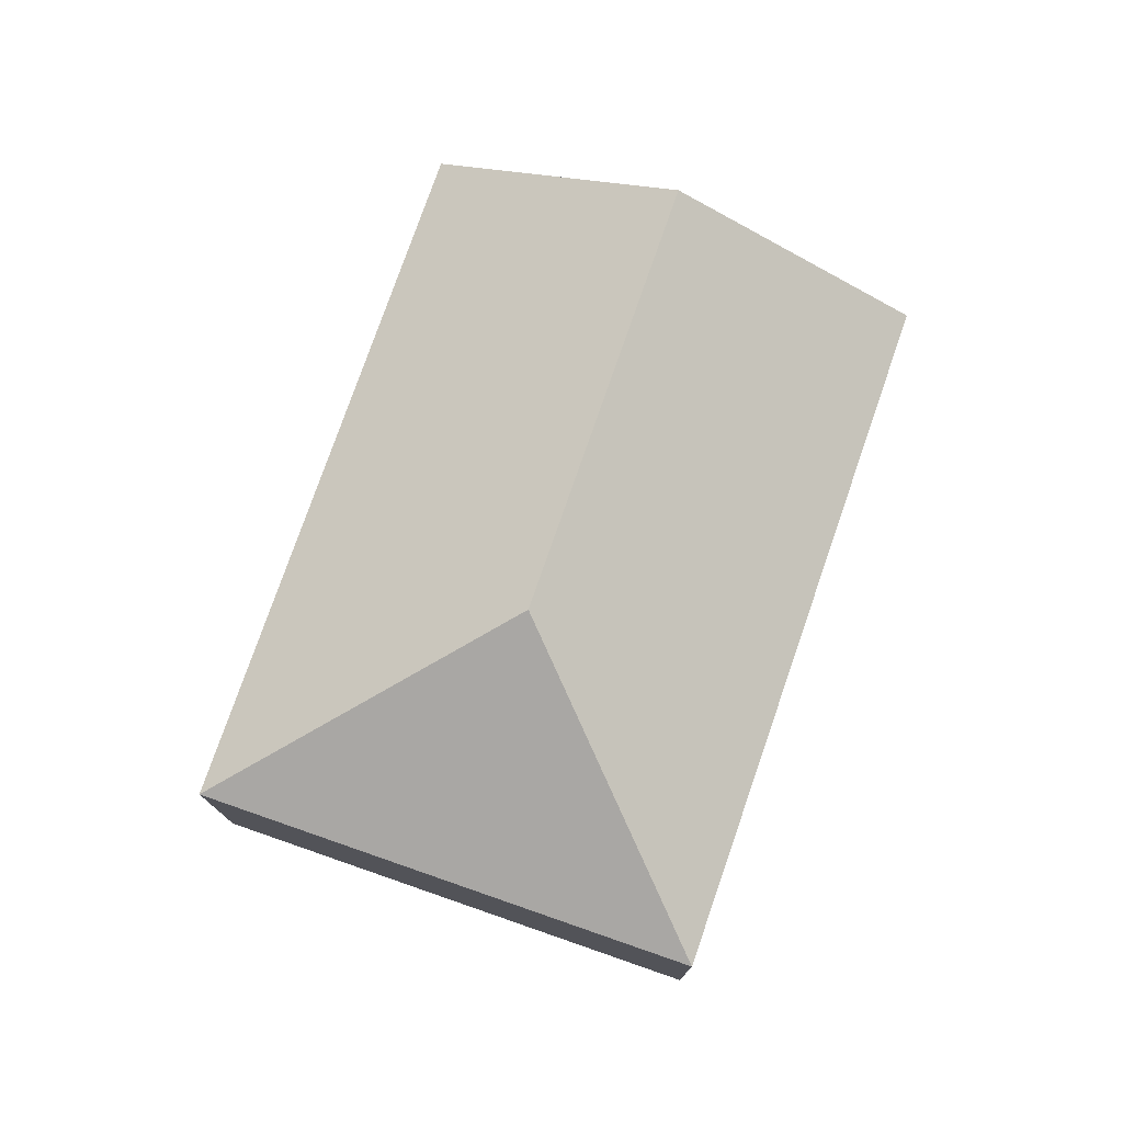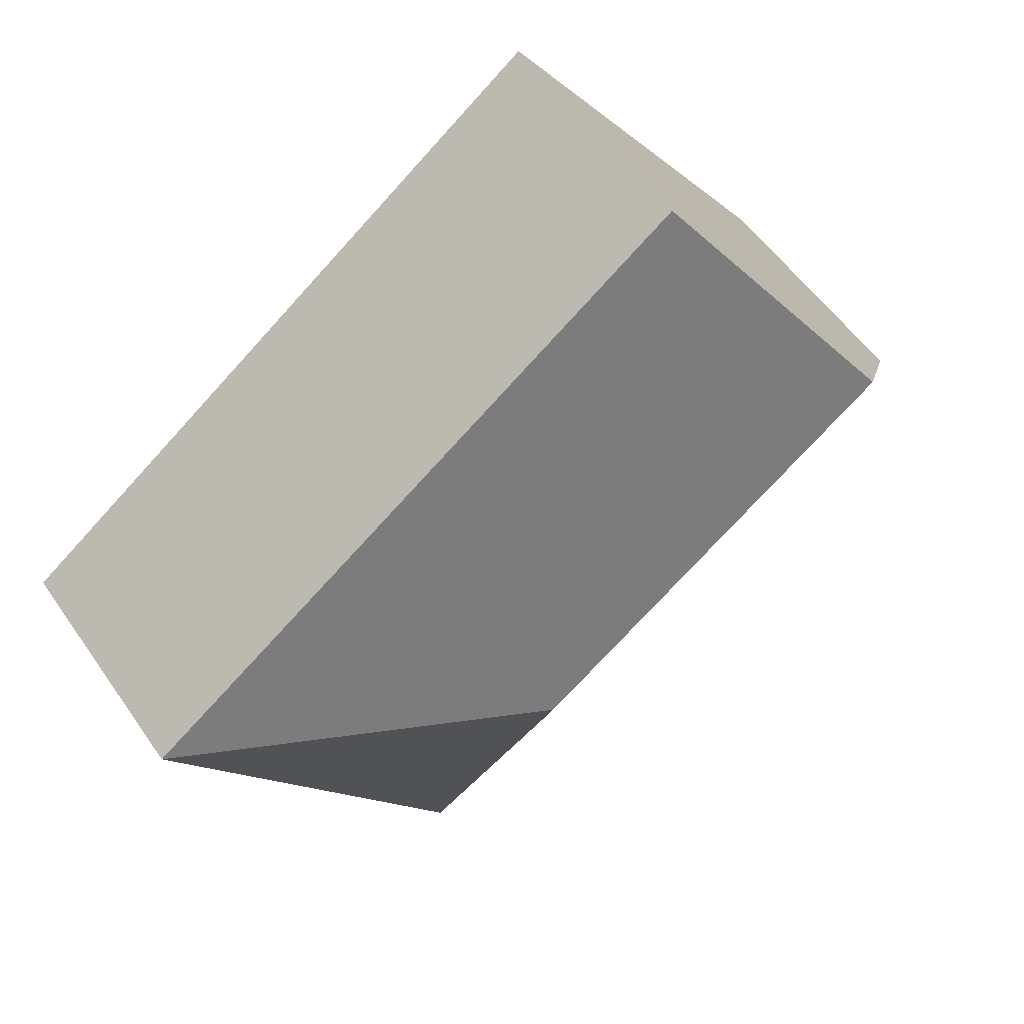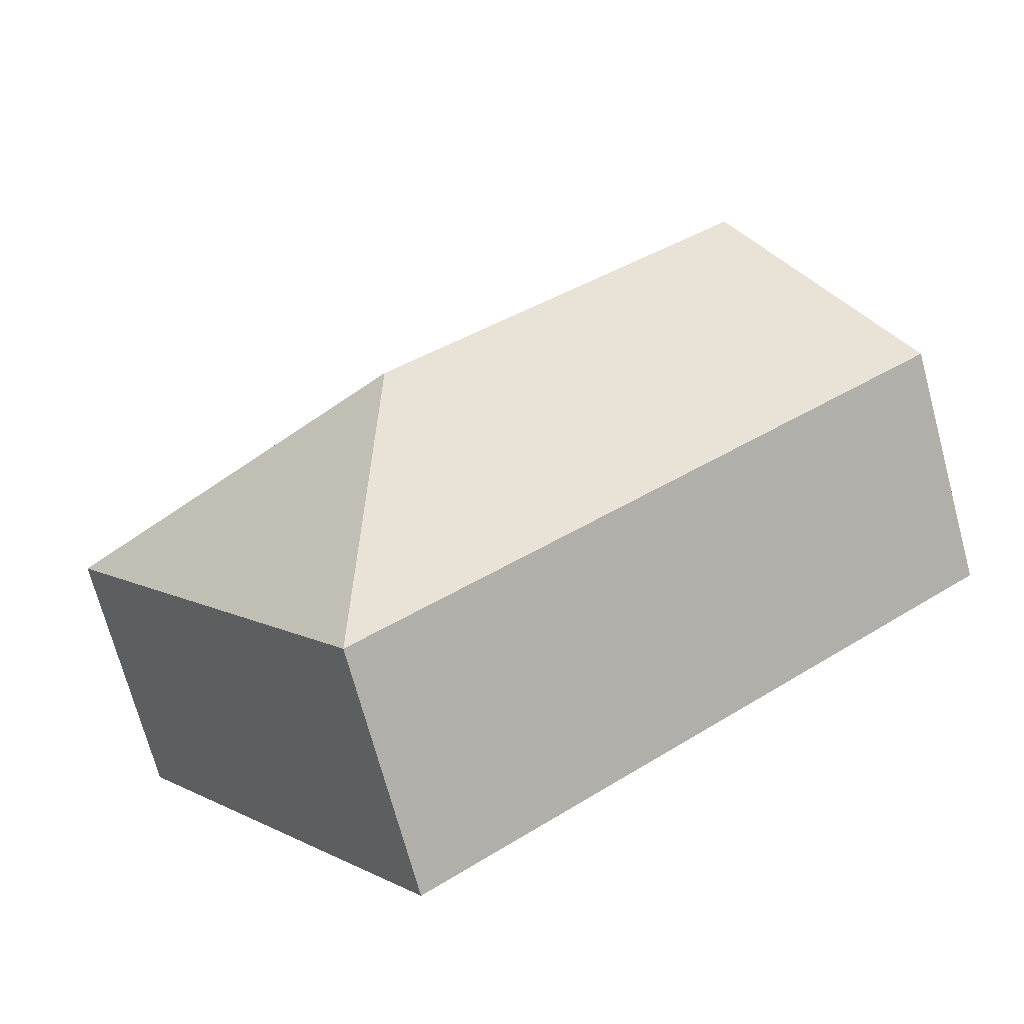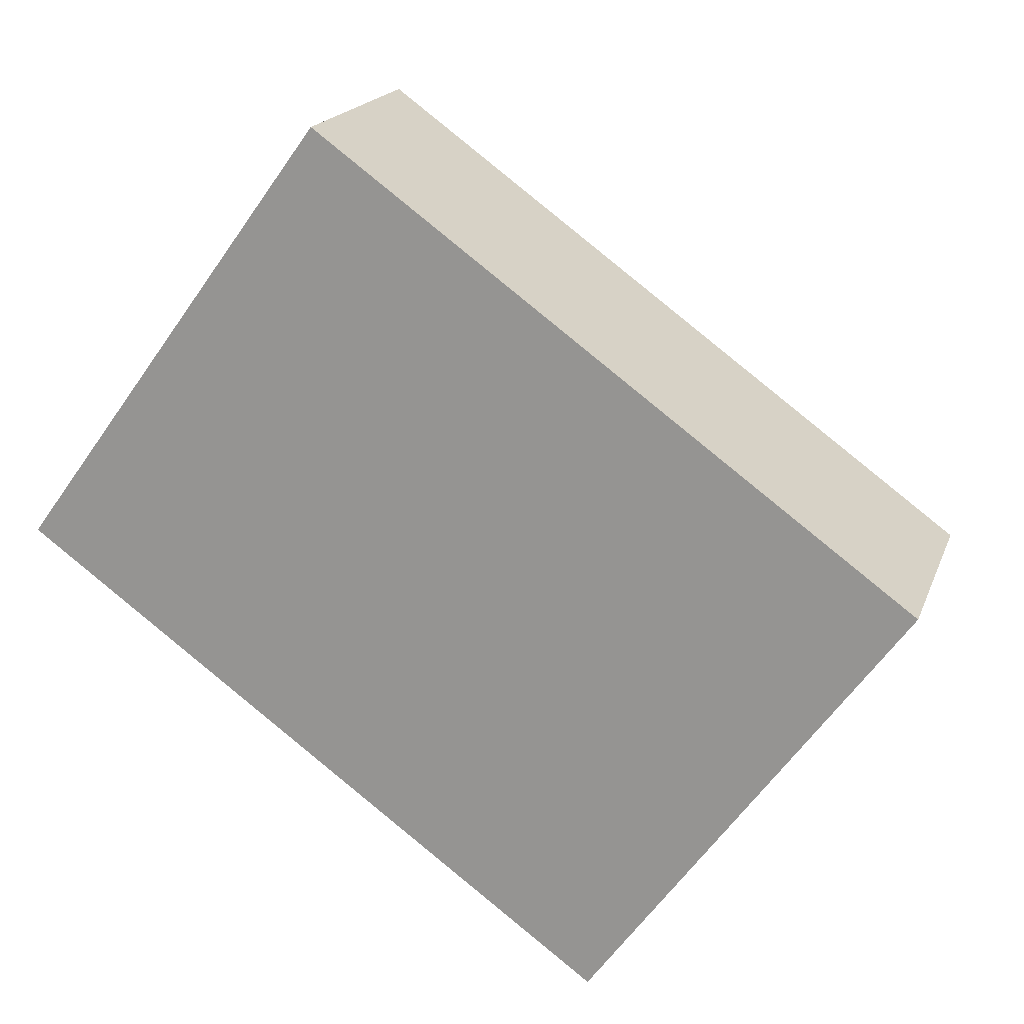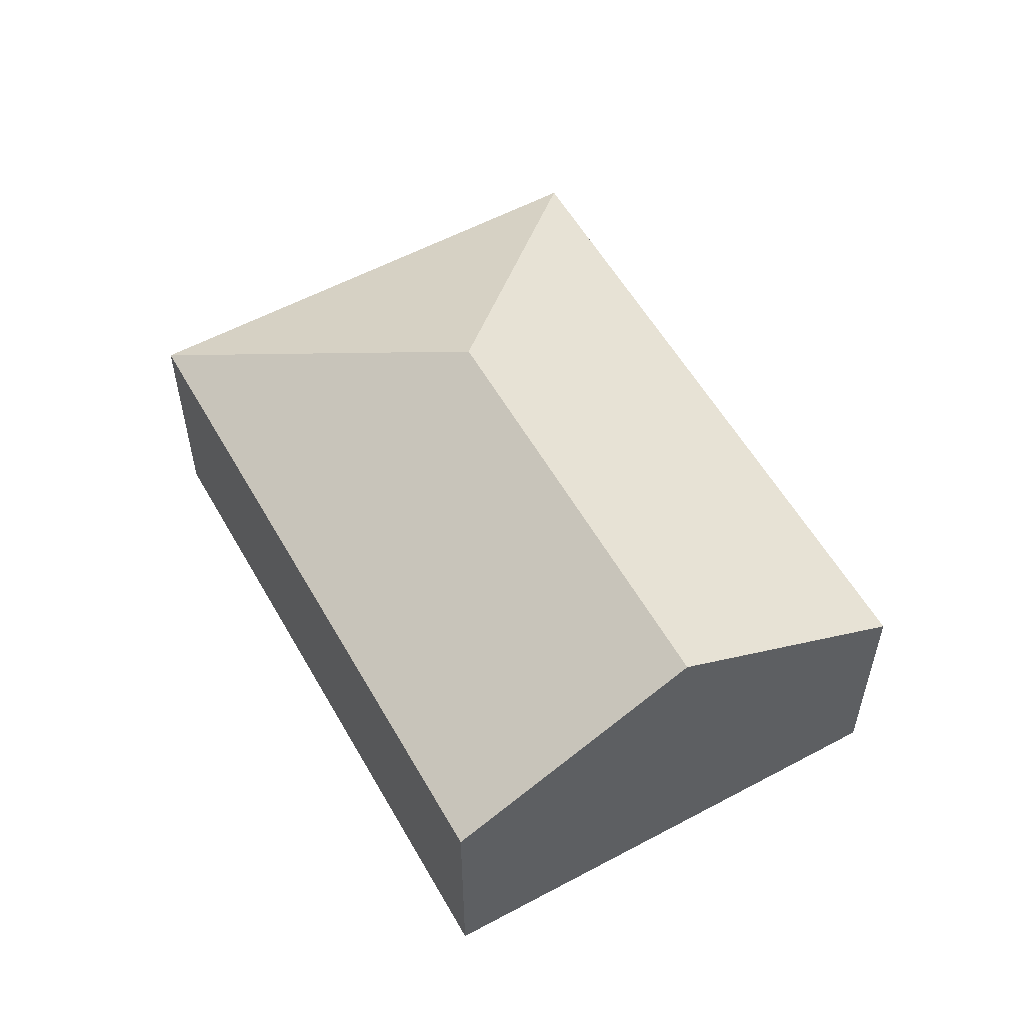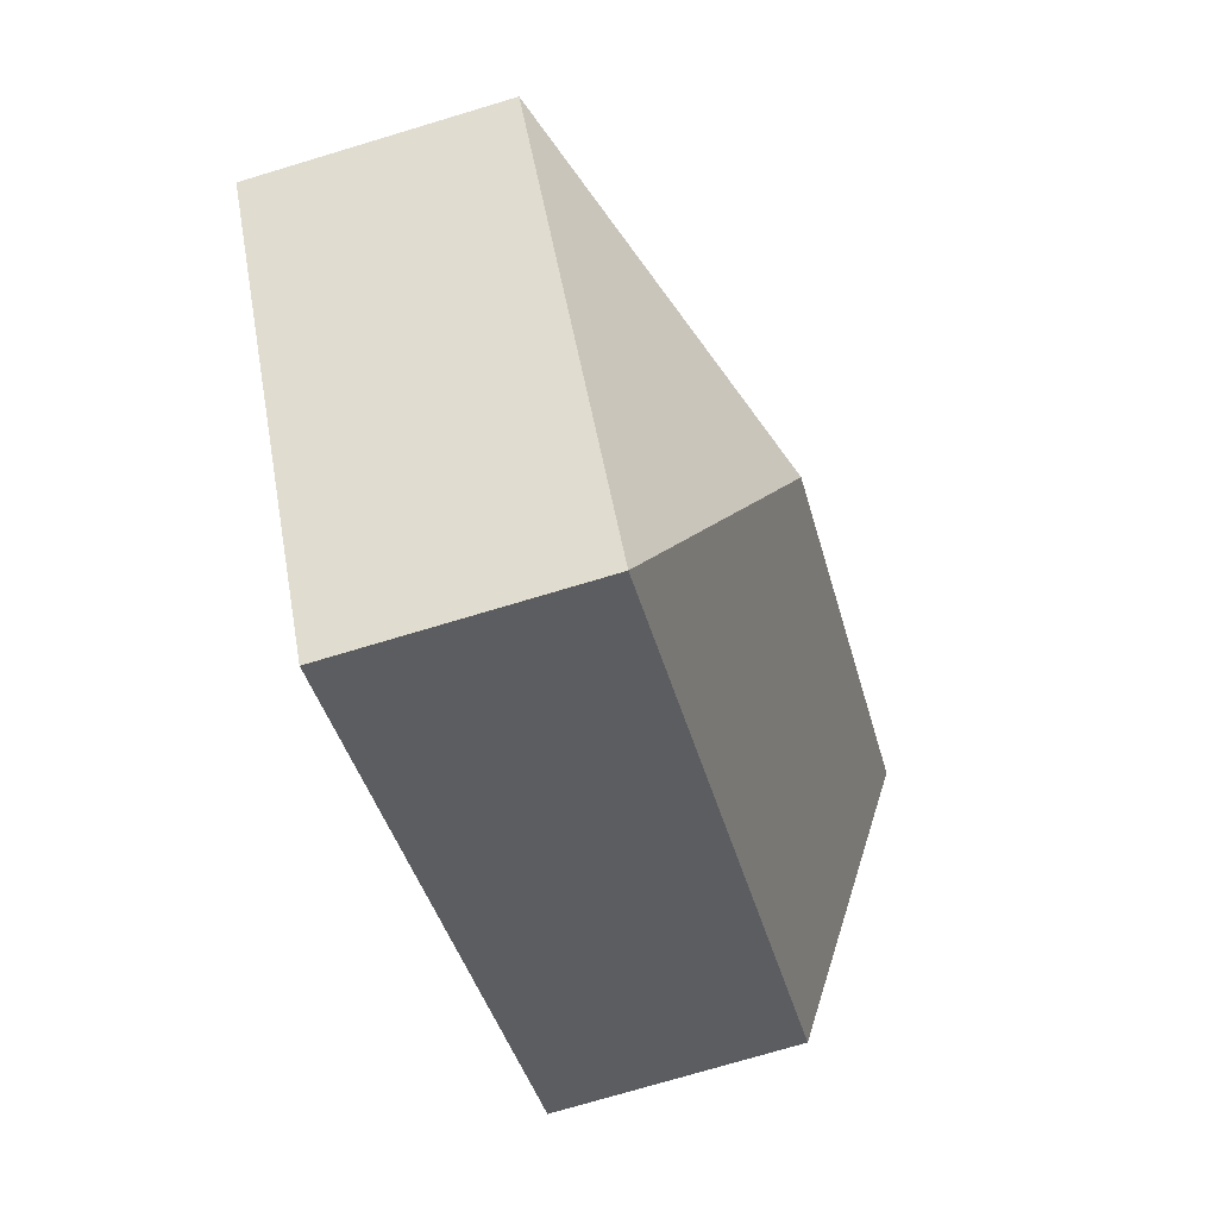
<metadata>
{"format":"obj","ext":"obj","renderer":"f3d","projection":"perspective","resolution":1024,"background":"white","views":[{"elev":76.9,"azim":145.2,"up":"+Y"},{"elev":54.3,"azim":146.1,"up":"+Z"},{"elev":-71.3,"azim":-164.9,"up":"+Z"},{"elev":18.4,"azim":16.6,"up":"+Z"},{"elev":56.5,"azim":-83.2,"up":"+Y"},{"elev":-74.4,"azim":106.7,"up":"+Z"}]}
</metadata>
<code>
v  4.665 3.425 -0.515
v  7.921 2.206 -0.003
v  5.177 2.206 -3.771
v  2.743 2.206 3.767
v  1.371 3.425 1.883
v  0 2.207 1.351e-16
v  0 0 0
v  5.177 2.309e-16 -3.771
v  1.371 -1.153e-16 1.883
v  2.743 -2.307e-16 3.767
v  7.921 1.837e-19 -0.003
g defaultobject
f 1 2 3
f 1 4 2
f 4 1 5
f 6 1 3
f 1 6 5
f 3 7 6
f 7 3 8
f 7 5 6
f 5 7 4
f 4 7 9
f 4 9 10
f 10 2 4
f 2 10 11
f 11 3 2
f 3 11 8
f 11 7 8
f 7 11 10
f 7 10 9

</code>
